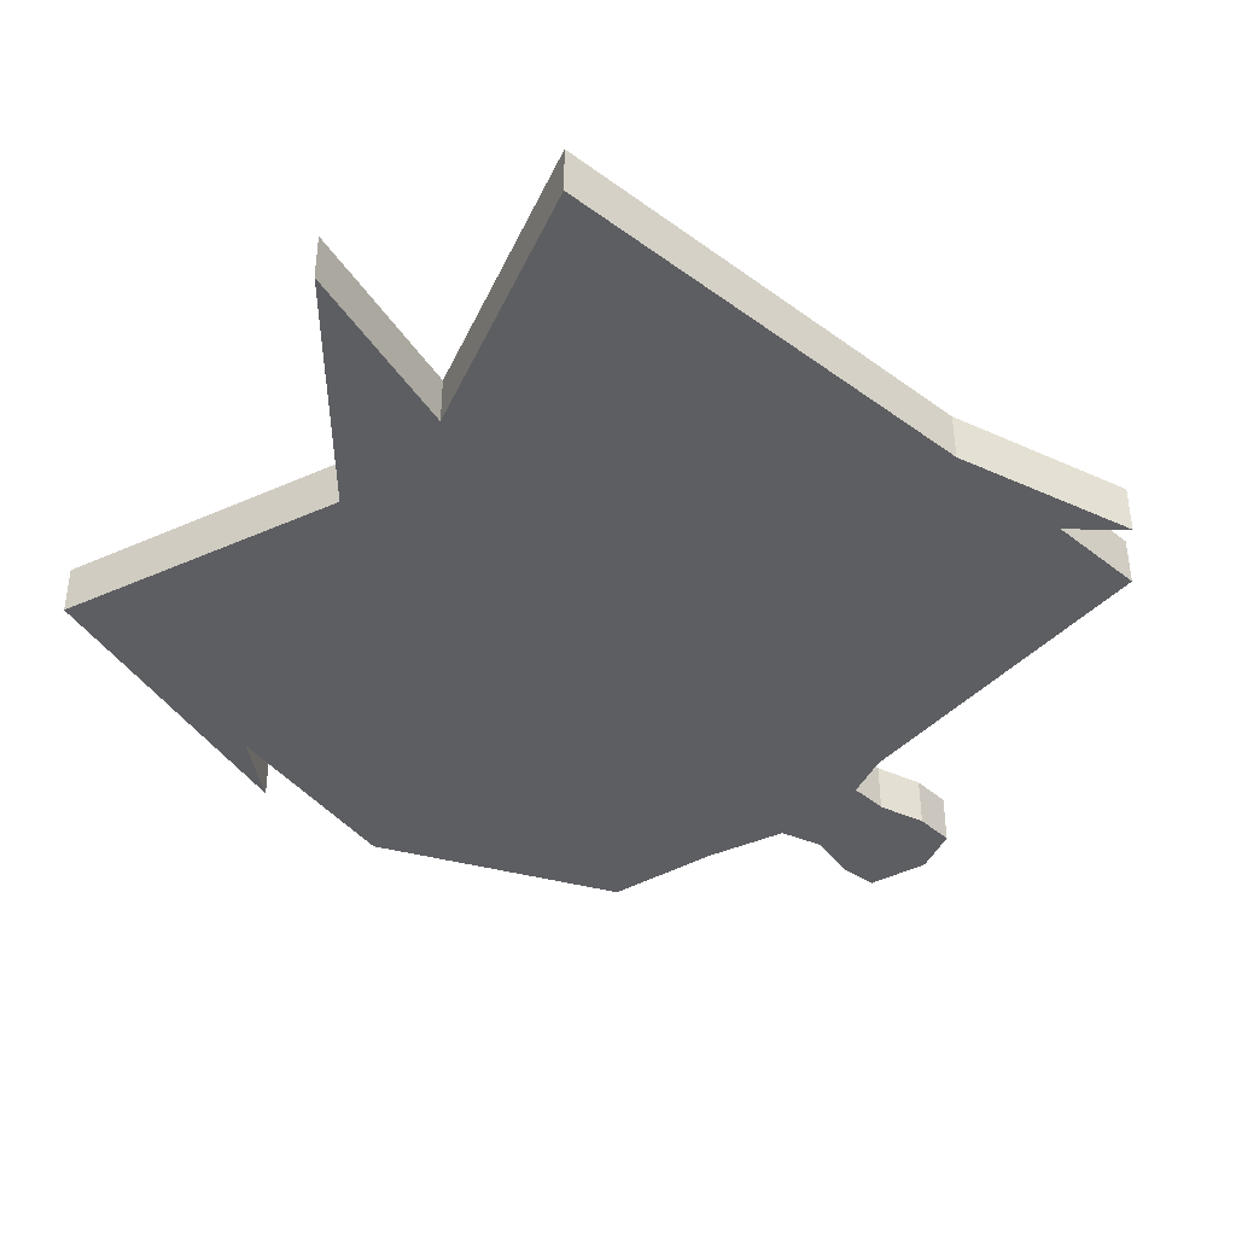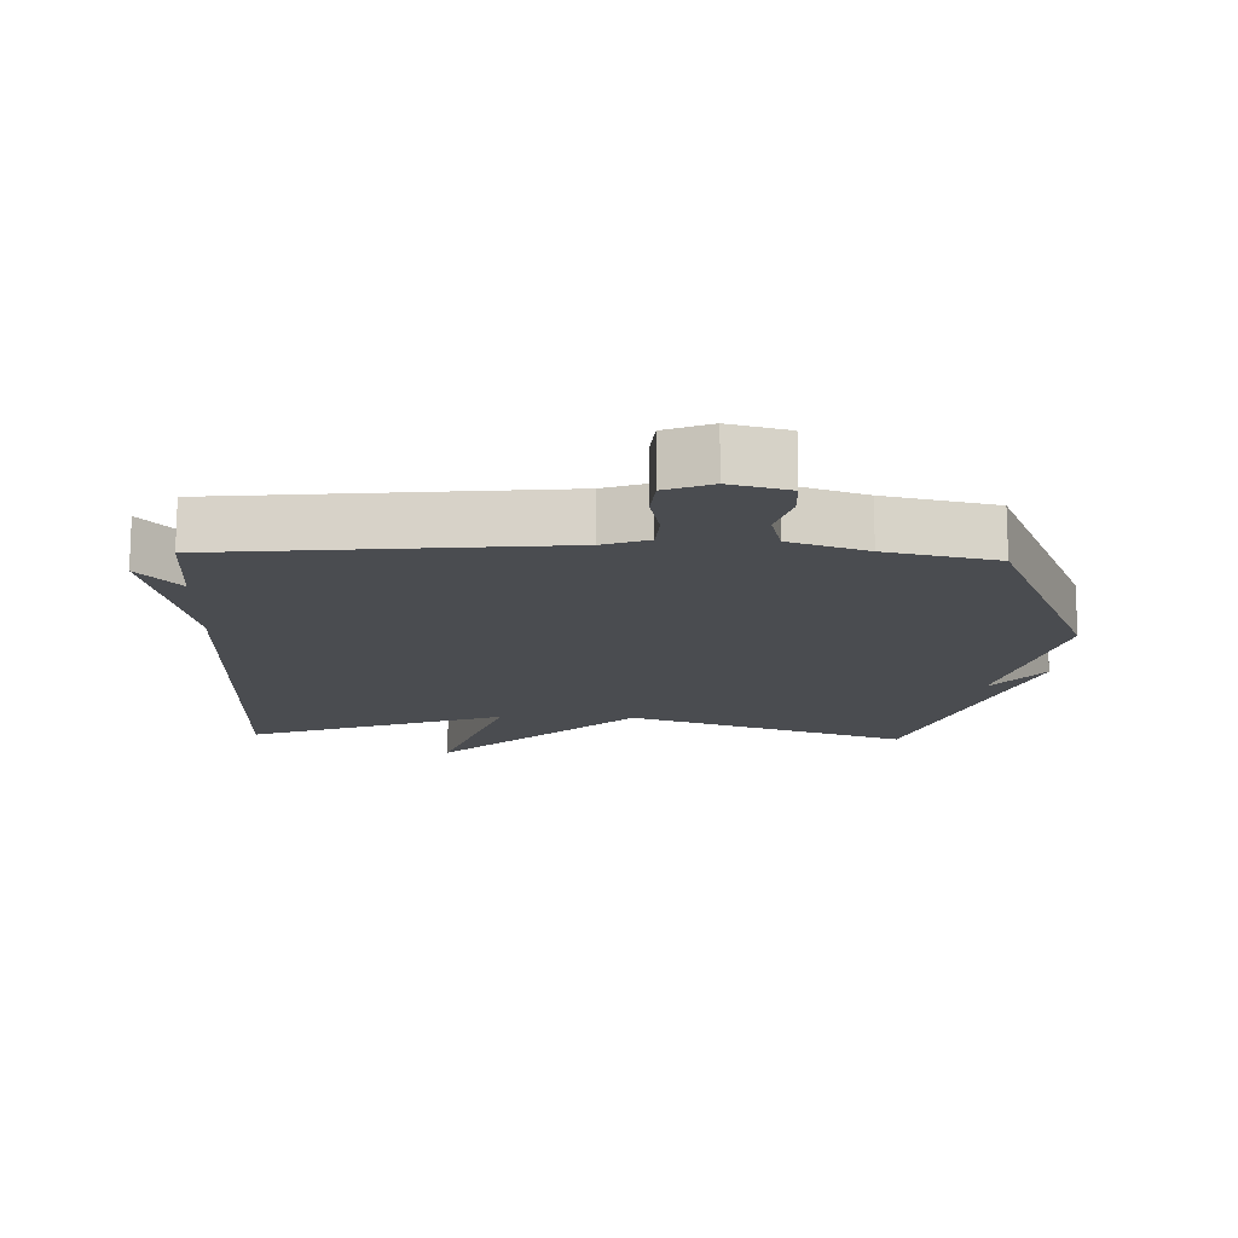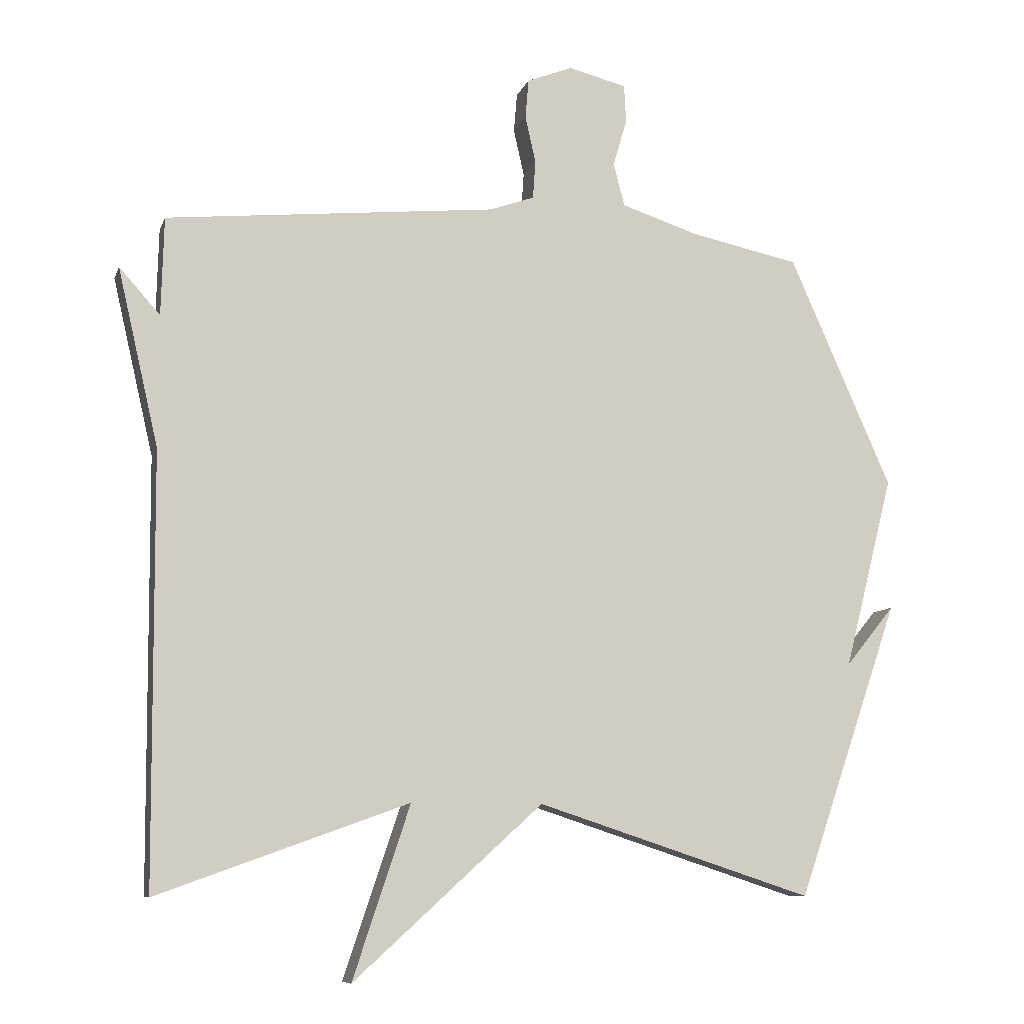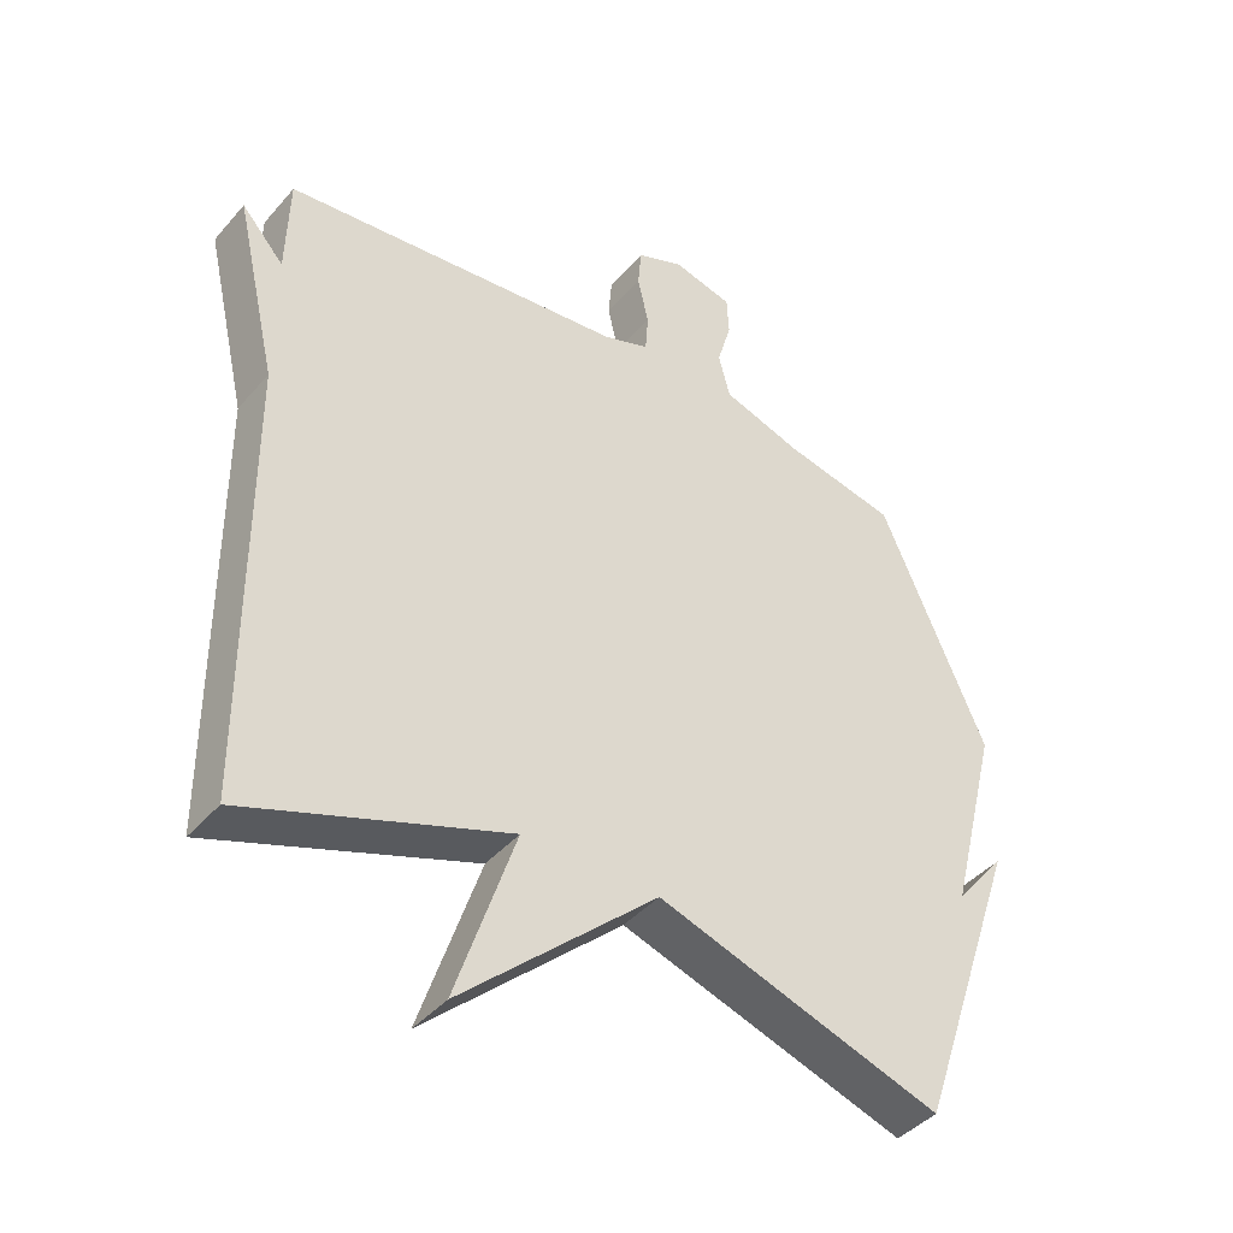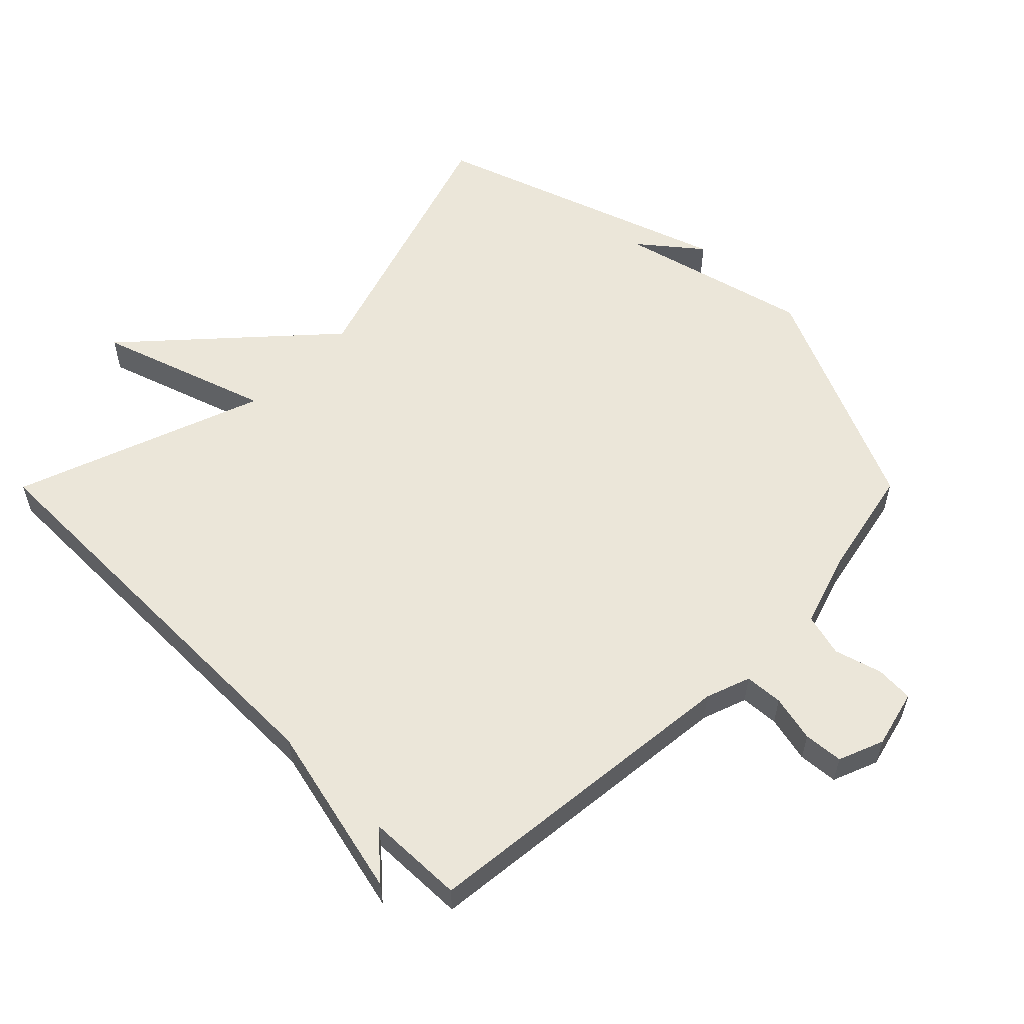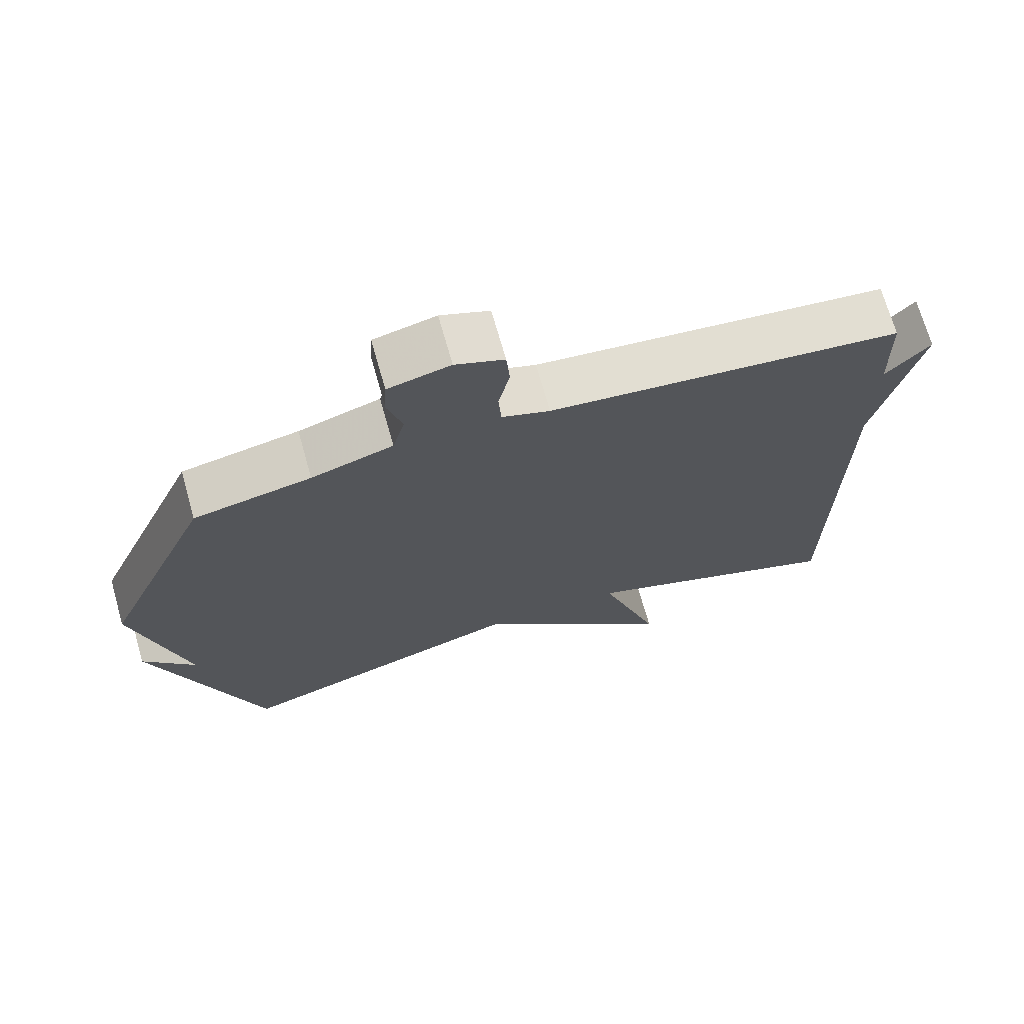
<metadata>
{"format":"obj","ext":"obj","renderer":"f3d","projection":"perspective","resolution":1024,"background":"white","views":[{"elev":-39.4,"azim":-132.6,"up":"+Y"},{"elev":-15.0,"azim":-2.0,"up":"+Y"},{"elev":-8.8,"azim":-14.9,"up":"+Z"},{"elev":-41.9,"azim":-37.0,"up":"+Z"},{"elev":57.0,"azim":-45.1,"up":"+Y"},{"elev":70.4,"azim":164.2,"up":"+Z"}]}
</metadata>
<code>
v -0.5 0.07 0.5
v 0.001 0.07 0.55
v 0.069 0.07 0.574
v 0.073 0.07 0.632
v 0.057 0.07 0.703
v 0.062 0.07 0.763
v 0.131 0.07 0.79
v 0.219 0.07 0.768
v 0.222 0.07 0.71
v 0.201 0.07 0.638
v 0.218 0.07 0.573
v 0.334 0.07 0.535
v 0.5 0.07 0.5
v 0.655 0.07 0.149
v 0.581 0.07 -0.142
v 0.655 0.07 -0.051
v 0.5 0.07 -0.5
v 0.081 0.07 -0.363
v -0.206 0.07 -0.624
v -0.119 0.07 -0.363
v -0.5 0.07 -0.5
v -0.504 0.07 0.151
v -0.566 0.07 0.42
v -0.504 0.07 0.351
v -0.5 0 0.5
v 0.001 0 0.55
v 0.069 0 0.574
v 0.073 0 0.632
v 0.057 0 0.703
v 0.062 0 0.763
v 0.131 0 0.79
v 0.219 0 0.768
v 0.222 0 0.71
v 0.201 0 0.638
v 0.218 0 0.573
v 0.334 0 0.535
v 0.5 0 0.5
v 0.655 0 0.149
v 0.581 0 -0.142
v 0.655 0 -0.051
v 0.5 0 -0.5
v 0.081 0 -0.363
v -0.206 0 -0.624
v -0.119 0 -0.363
v -0.5 0 -0.5
v -0.504 0 0.151
v -0.566 0 0.42
v -0.504 0 0.351
f 22 23 24
f 24 1 2
f 22 24 2
f 21 22 2
f 20 21 2
f 18 19 20
f 18 20 2 3
f 17 18 3 4
f 15 16 17
f 4 5 6
f 17 4 6
f 15 17 6
f 12 13 14 15
f 11 12 15
f 11 15 6
f 10 11 6 7
f 7 8 9 10
f 48 47 46
f 26 25 48
f 26 48 46
f 26 46 45
f 26 45 44
f 44 43 42
f 27 26 44 42
f 28 27 42 41
f 41 40 39
f 30 29 28
f 30 28 41
f 30 41 39
f 39 38 37 36
f 39 36 35
f 30 39 35
f 31 30 35 34
f 34 33 32 31
f 1 25 26 2
f 2 26 27 3
f 3 27 28 4
f 4 28 29 5
f 5 29 30 6
f 6 30 31 7
f 7 31 32 8
f 8 32 33 9
f 9 33 34 10
f 10 34 35 11
f 11 35 36 12
f 12 36 37 13
f 13 37 38 14
f 14 38 39 15
f 15 39 40 16
f 16 40 41 17
f 17 41 42 18
f 18 42 43 19
f 19 43 44 20
f 20 44 45 21
f 21 45 46 22
f 22 46 47 23
f 23 47 48 24
f 24 48 25 1

</code>
